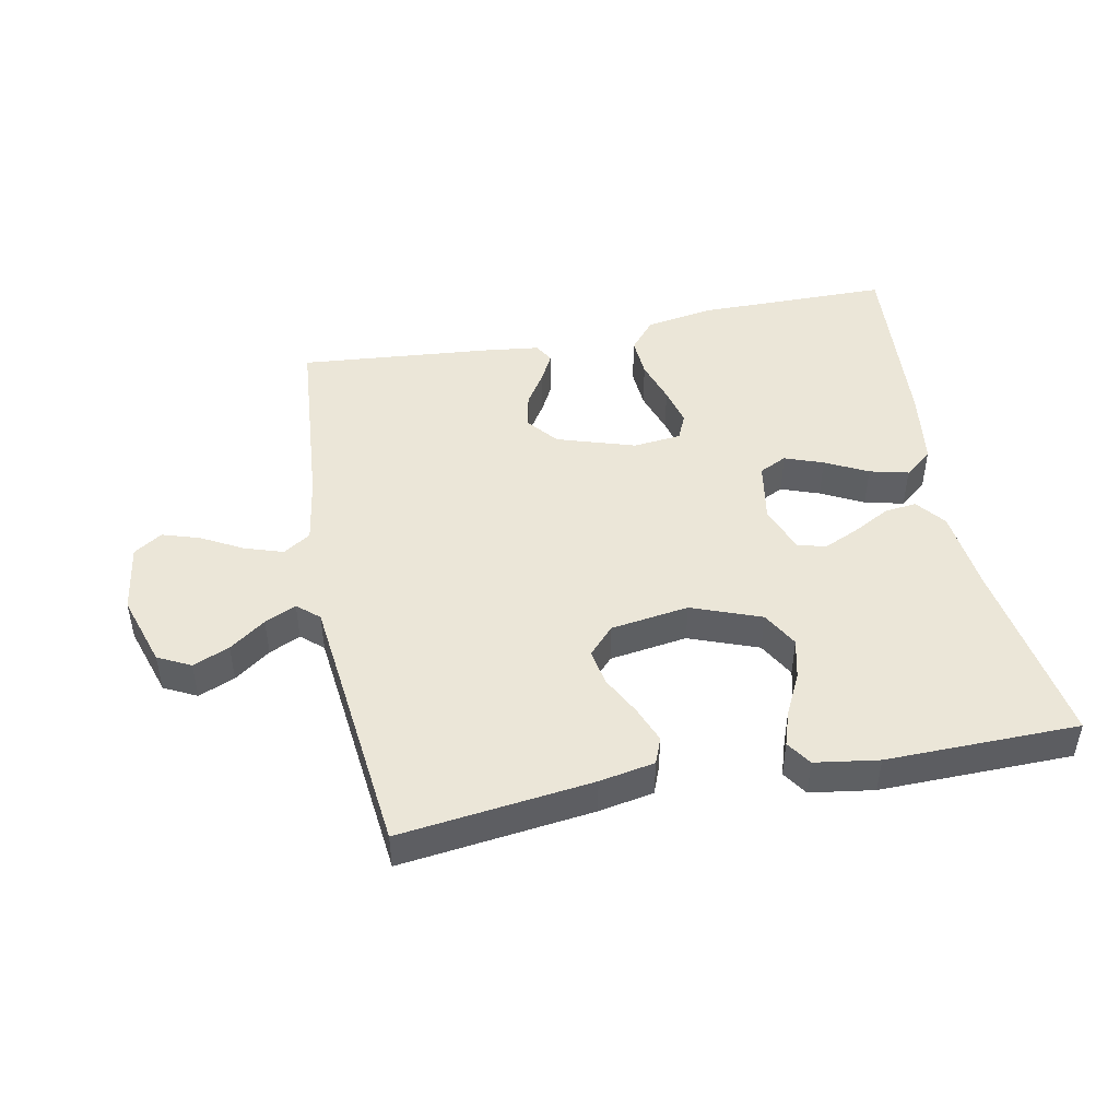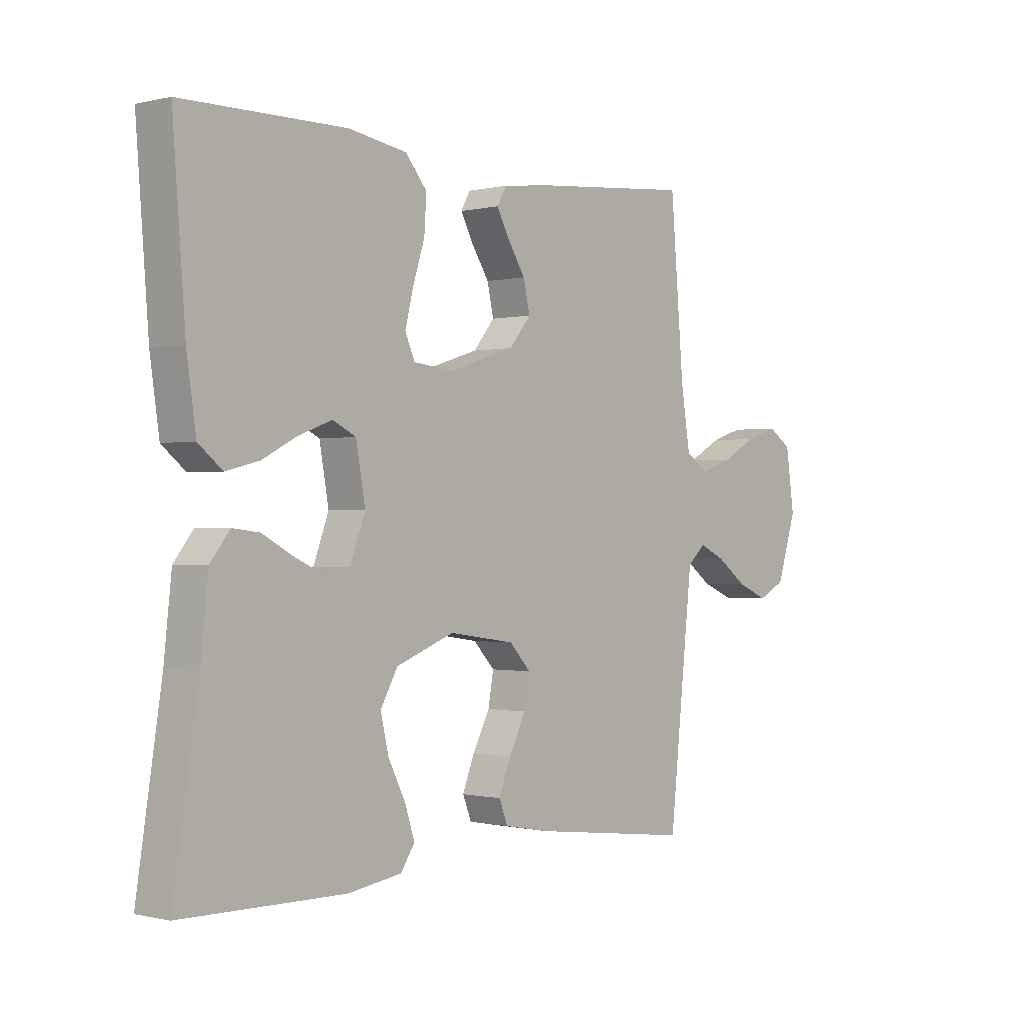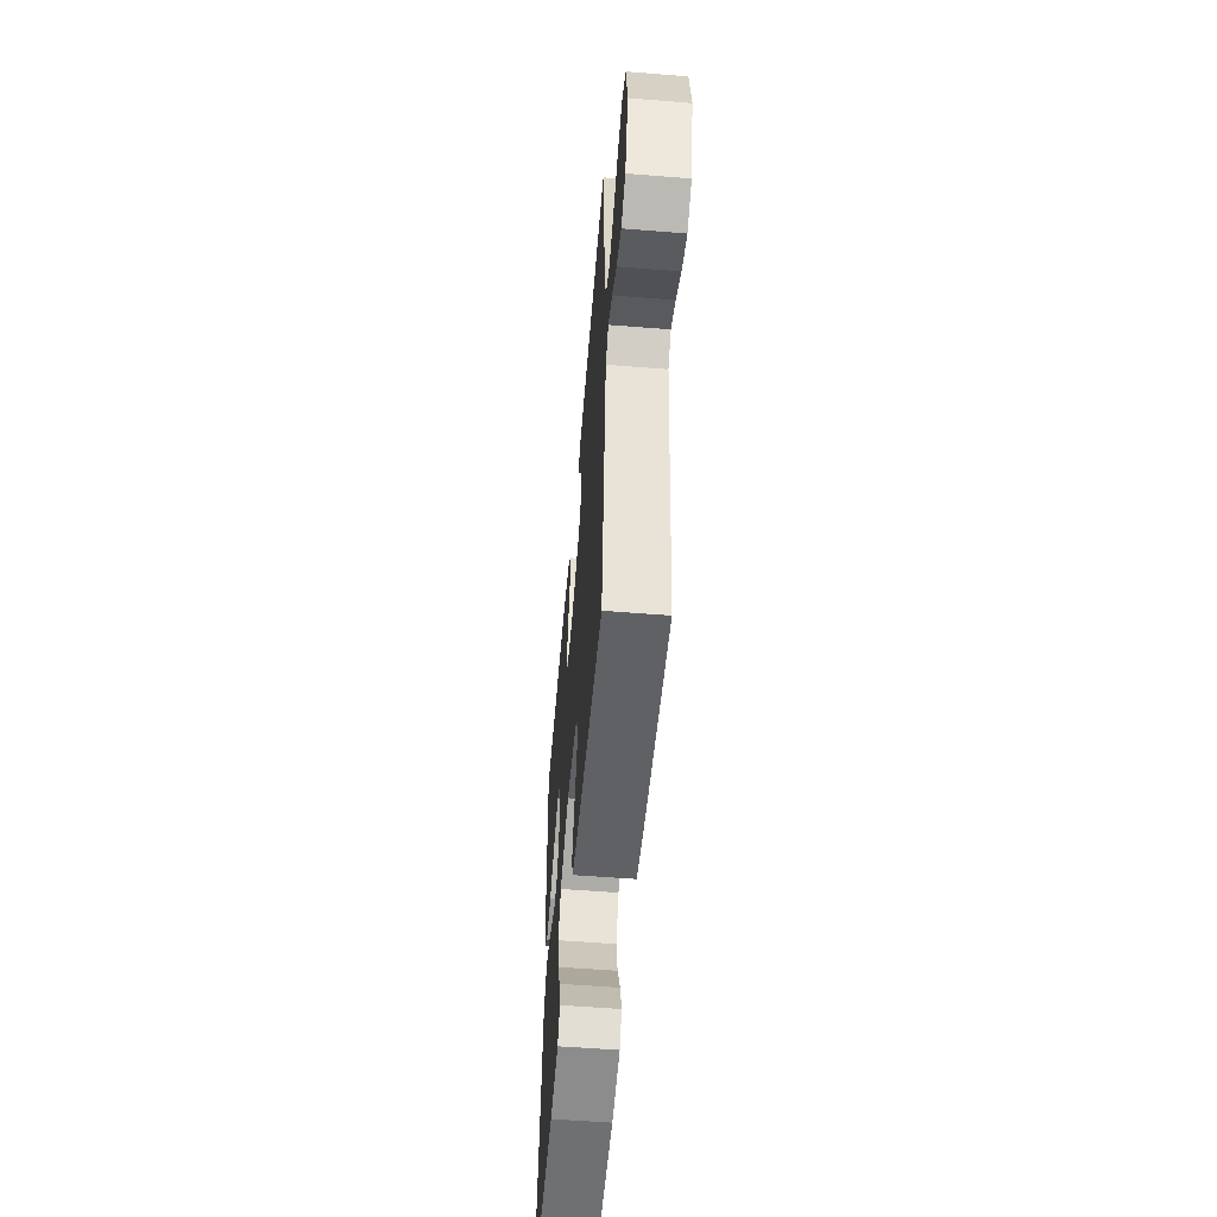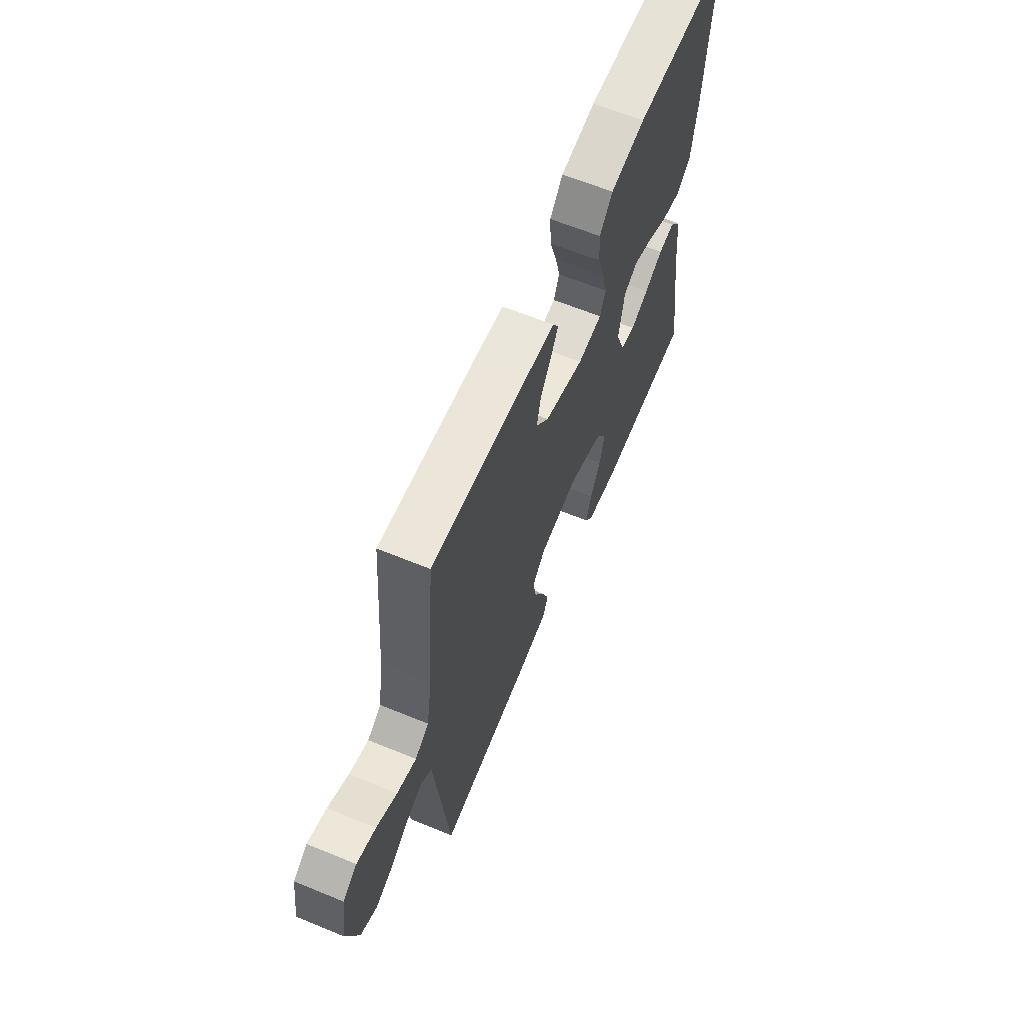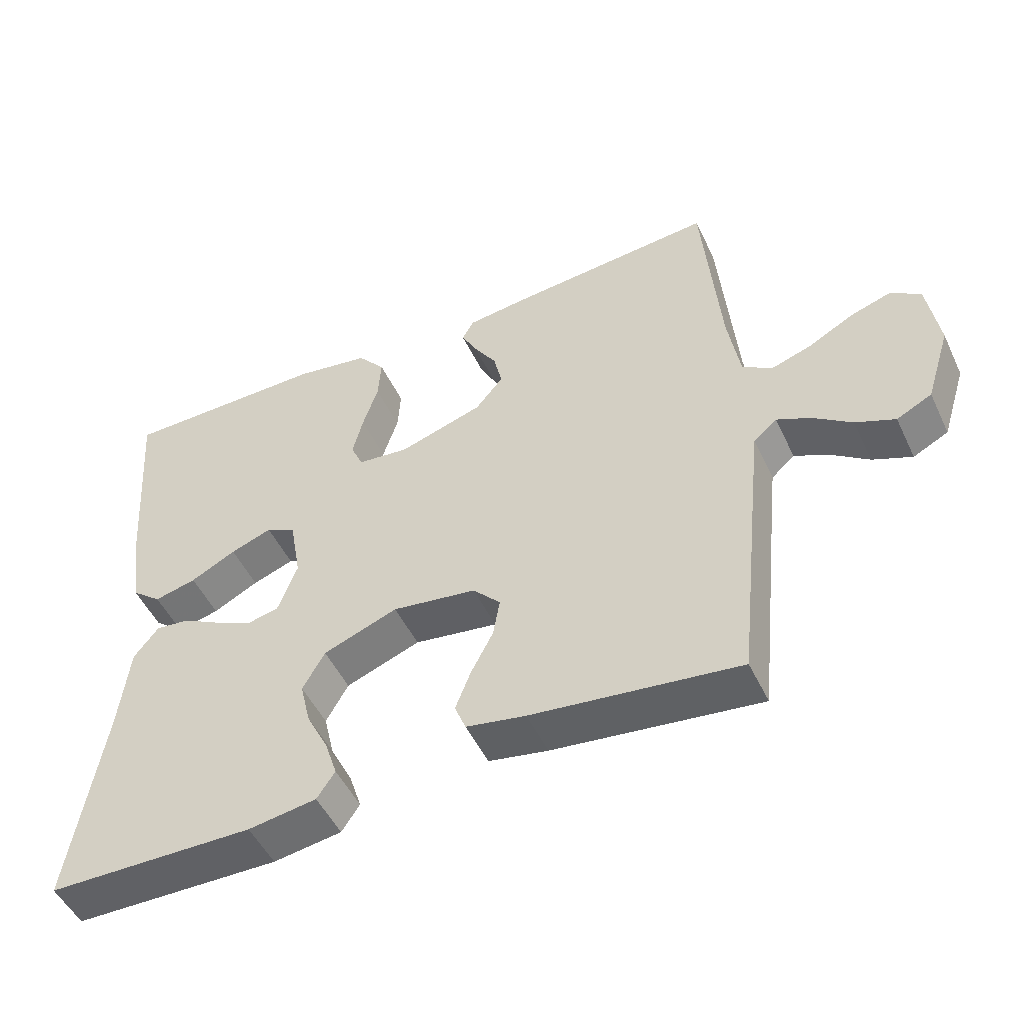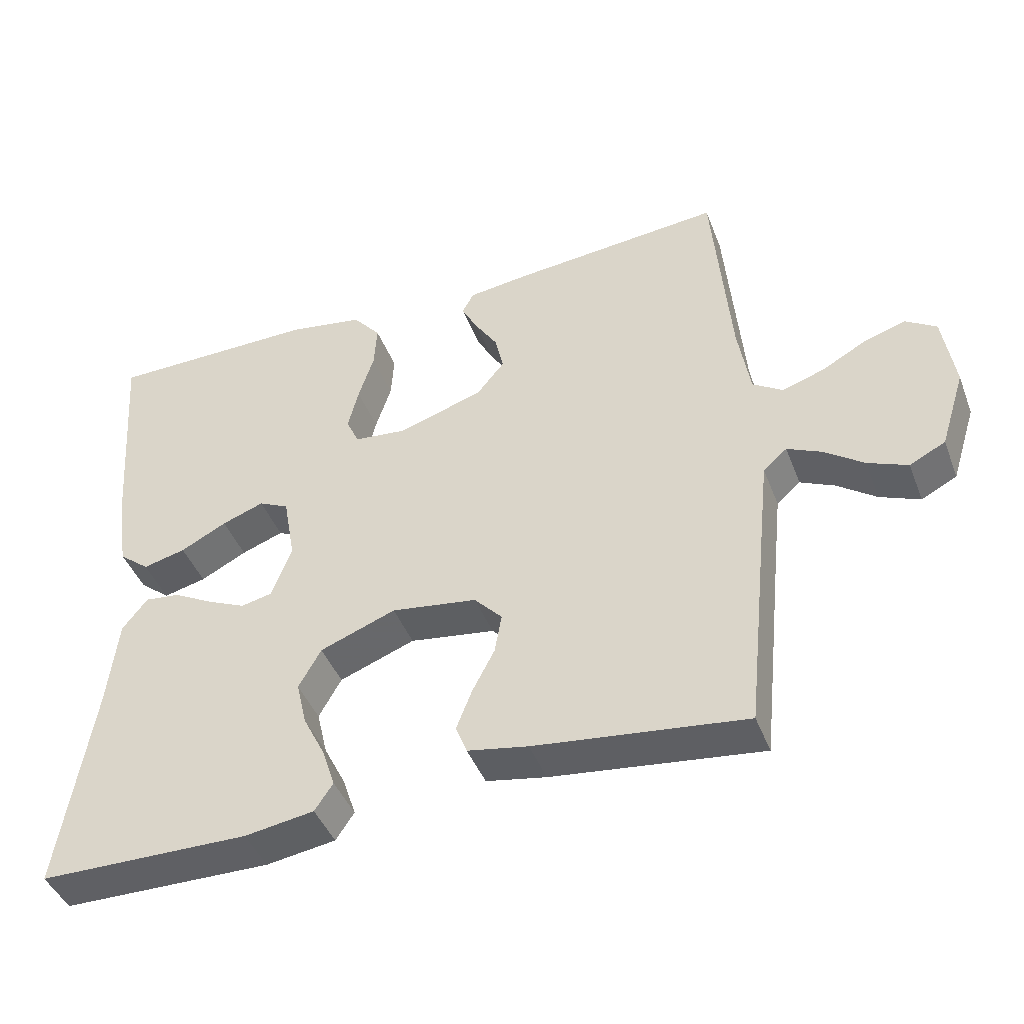
<metadata>
{"format":"obj","ext":"obj","renderer":"f3d","projection":"perspective","resolution":1024,"background":"white","views":[{"elev":46.5,"azim":168.8,"up":"+Y"},{"elev":-0.4,"azim":-48.5,"up":"+Z"},{"elev":-55.7,"azim":85.2,"up":"+Z"},{"elev":63.6,"azim":112.5,"up":"+Z"},{"elev":-50.2,"azim":24.9,"up":"+Z"},{"elev":-43.8,"azim":20.4,"up":"+Z"}]}
</metadata>
<code>
v 0.5 0.07 0.5
v 0.525 0.07 0.2
v 0.542 0.07 0.093
v 0.585 0.07 0.065
v 0.645 0.07 0.085
v 0.709 0.07 0.12
v 0.768 0.07 0.139
v 0.812 0.07 0.11
v 0.828 0.07 0
v 0.792 0.07 -0.113
v 0.741 0.07 -0.139
v 0.684 0.07 -0.115
v 0.628 0.07 -0.074
v 0.579 0.07 -0.051
v 0.545 0.07 -0.081
v 0.532 0.07 -0.2
v 0.5 0.07 -0.5
v 0.2 0.07 -0.463
v 0.114 0.07 -0.447
v 0.098 0.07 -0.406
v 0.12 0.07 -0.349
v 0.152 0.07 -0.287
v 0.162 0.07 -0.23
v 0.122 0.07 -0.187
v 0 0.07 -0.169
v -0.108 0.07 -0.21
v -0.14 0.07 -0.267
v -0.125 0.07 -0.331
v -0.093 0.07 -0.395
v -0.075 0.07 -0.45
v -0.101 0.07 -0.489
v -0.2 0.07 -0.504
v -0.5 0.07 -0.5
v -0.454 0.07 -0.2
v -0.44 0.07 -0.07
v -0.404 0.07 -0.024
v -0.354 0.07 -0.03
v -0.297 0.07 -0.061
v -0.242 0.07 -0.086
v -0.197 0.07 -0.076
v -0.169 0.07 0
v -0.186 0.07 0.096
v -0.229 0.07 0.117
v -0.289 0.07 0.095
v -0.355 0.07 0.061
v -0.416 0.07 0.046
v -0.46 0.07 0.082
v -0.477 0.07 0.2
v -0.5 0.07 0.5
v -0.2 0.07 0.502
v -0.092 0.07 0.484
v -0.052 0.07 0.436
v -0.056 0.07 0.372
v -0.078 0.07 0.303
v -0.093 0.07 0.242
v -0.075 0.07 0.201
v 0 0.07 0.193
v 0.122 0.07 0.232
v 0.162 0.07 0.281
v 0.15 0.07 0.335
v 0.117 0.07 0.387
v 0.094 0.07 0.431
v 0.111 0.07 0.462
v 0.2 0.07 0.473
v 0.5 0 0.5
v 0.525 0 0.2
v 0.542 0 0.093
v 0.585 0 0.065
v 0.645 0 0.085
v 0.709 0 0.12
v 0.768 0 0.139
v 0.812 0 0.11
v 0.828 0 0
v 0.792 0 -0.113
v 0.741 0 -0.139
v 0.684 0 -0.115
v 0.628 0 -0.074
v 0.579 0 -0.051
v 0.545 0 -0.081
v 0.532 0 -0.2
v 0.5 0 -0.5
v 0.2 0 -0.463
v 0.114 0 -0.447
v 0.098 0 -0.406
v 0.12 0 -0.349
v 0.152 0 -0.287
v 0.162 0 -0.23
v 0.122 0 -0.187
v 0 0 -0.169
v -0.108 0 -0.21
v -0.14 0 -0.267
v -0.125 0 -0.331
v -0.093 0 -0.395
v -0.075 0 -0.45
v -0.101 0 -0.489
v -0.2 0 -0.504
v -0.5 0 -0.5
v -0.454 0 -0.2
v -0.44 0 -0.07
v -0.404 0 -0.024
v -0.354 0 -0.03
v -0.297 0 -0.061
v -0.242 0 -0.086
v -0.197 0 -0.076
v -0.169 0 0
v -0.186 0 0.096
v -0.229 0 0.117
v -0.289 0 0.095
v -0.355 0 0.061
v -0.416 0 0.046
v -0.46 0 0.082
v -0.477 0 0.2
v -0.5 0 0.5
v -0.2 0 0.502
v -0.092 0 0.484
v -0.052 0 0.436
v -0.056 0 0.372
v -0.078 0 0.303
v -0.093 0 0.242
v -0.075 0 0.201
v 0 0 0.193
v 0.122 0 0.232
v 0.162 0 0.281
v 0.15 0 0.335
v 0.117 0 0.387
v 0.094 0 0.431
v 0.111 0 0.462
v 0.2 0 0.473
f 63 64 1 2
f 60 61 62 63
f 60 63 2 3
f 59 60 3 4
f 58 59 4
f 57 58 4
f 56 57 4
f 51 52 53 54
f 51 54 55
f 50 51 55
f 49 50 55
f 48 49 55 56
f 44 45 46 47
f 43 44 47 48
f 35 36 37 38
f 34 35 38 39
f 33 34 39 40
f 31 32 33 40
f 28 29 30 31
f 27 28 31 40
f 19 20 21 22
f 17 18 19 22
f 16 17 22 23
f 15 16 23 24
f 10 11 12 13
f 10 13 14
f 9 10 14
f 8 9 14
f 5 6 7 8
f 4 5 8 14
f 43 48 56 4
f 26 27 40 41
f 25 26 41 42
f 24 25 42
f 15 24 42
f 15 42 43
f 4 14 15 43
f 66 65 128 127
f 127 126 125 124
f 67 66 127 124
f 68 67 124 123
f 68 123 122
f 68 122 121
f 68 121 120
f 118 117 116 115
f 119 118 115
f 119 115 114
f 119 114 113
f 120 119 113 112
f 111 110 109 108
f 112 111 108 107
f 102 101 100 99
f 103 102 99 98
f 104 103 98 97
f 104 97 96 95
f 95 94 93 92
f 104 95 92 91
f 86 85 84 83
f 86 83 82 81
f 87 86 81 80
f 88 87 80 79
f 77 76 75 74
f 78 77 74
f 78 74 73
f 78 73 72
f 72 71 70 69
f 78 72 69 68
f 68 120 112 107
f 105 104 91 90
f 106 105 90 89
f 106 89 88
f 106 88 79
f 107 106 79
f 107 79 78 68
f 1 65 66 2
f 2 66 67 3
f 3 67 68 4
f 4 68 69 5
f 5 69 70 6
f 6 70 71 7
f 7 71 72 8
f 8 72 73 9
f 9 73 74 10
f 10 74 75 11
f 11 75 76 12
f 12 76 77 13
f 13 77 78 14
f 14 78 79 15
f 15 79 80 16
f 16 80 81 17
f 17 81 82 18
f 18 82 83 19
f 19 83 84 20
f 20 84 85 21
f 21 85 86 22
f 22 86 87 23
f 23 87 88 24
f 24 88 89 25
f 25 89 90 26
f 26 90 91 27
f 27 91 92 28
f 28 92 93 29
f 29 93 94 30
f 30 94 95 31
f 31 95 96 32
f 32 96 97 33
f 33 97 98 34
f 34 98 99 35
f 35 99 100 36
f 36 100 101 37
f 37 101 102 38
f 38 102 103 39
f 39 103 104 40
f 40 104 105 41
f 41 105 106 42
f 42 106 107 43
f 43 107 108 44
f 44 108 109 45
f 45 109 110 46
f 46 110 111 47
f 47 111 112 48
f 48 112 113 49
f 49 113 114 50
f 50 114 115 51
f 51 115 116 52
f 52 116 117 53
f 53 117 118 54
f 54 118 119 55
f 55 119 120 56
f 56 120 121 57
f 57 121 122 58
f 58 122 123 59
f 59 123 124 60
f 60 124 125 61
f 61 125 126 62
f 62 126 127 63
f 63 127 128 64
f 64 128 65 1

</code>
